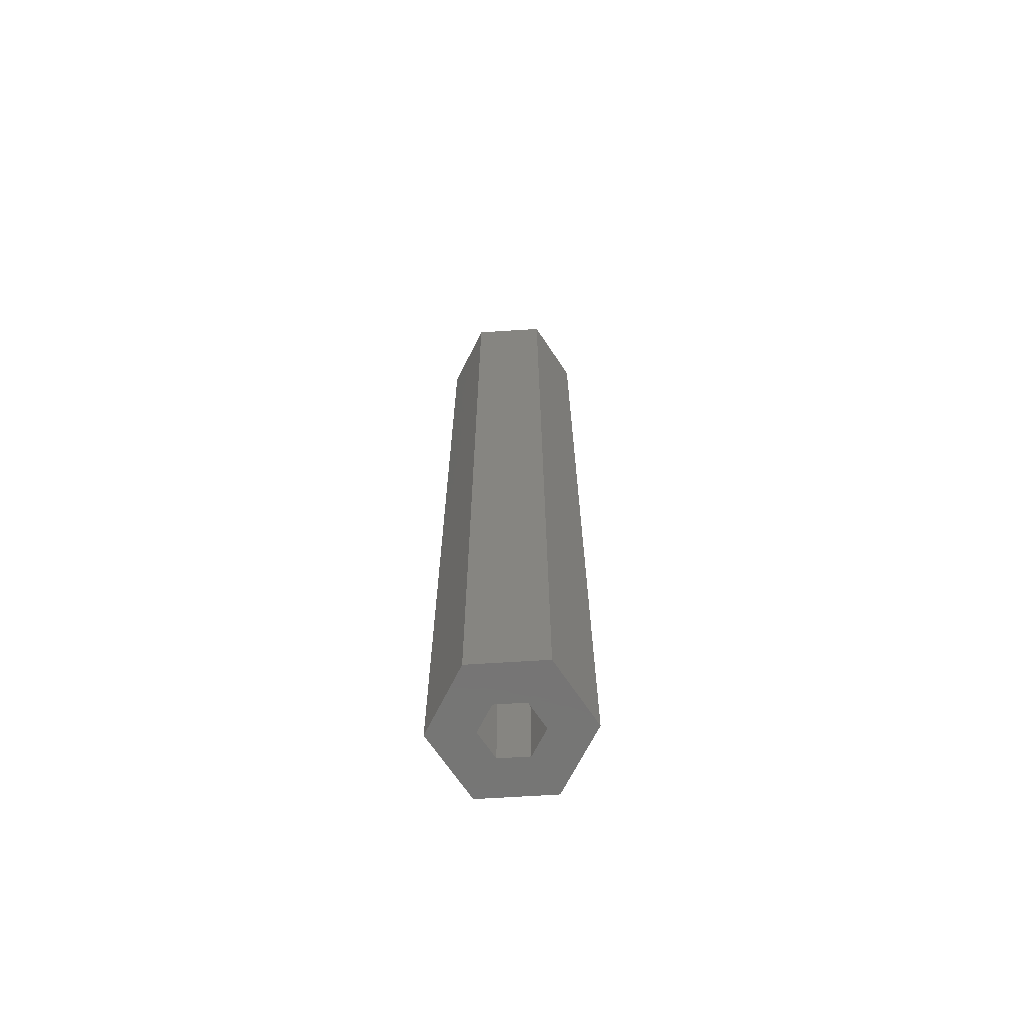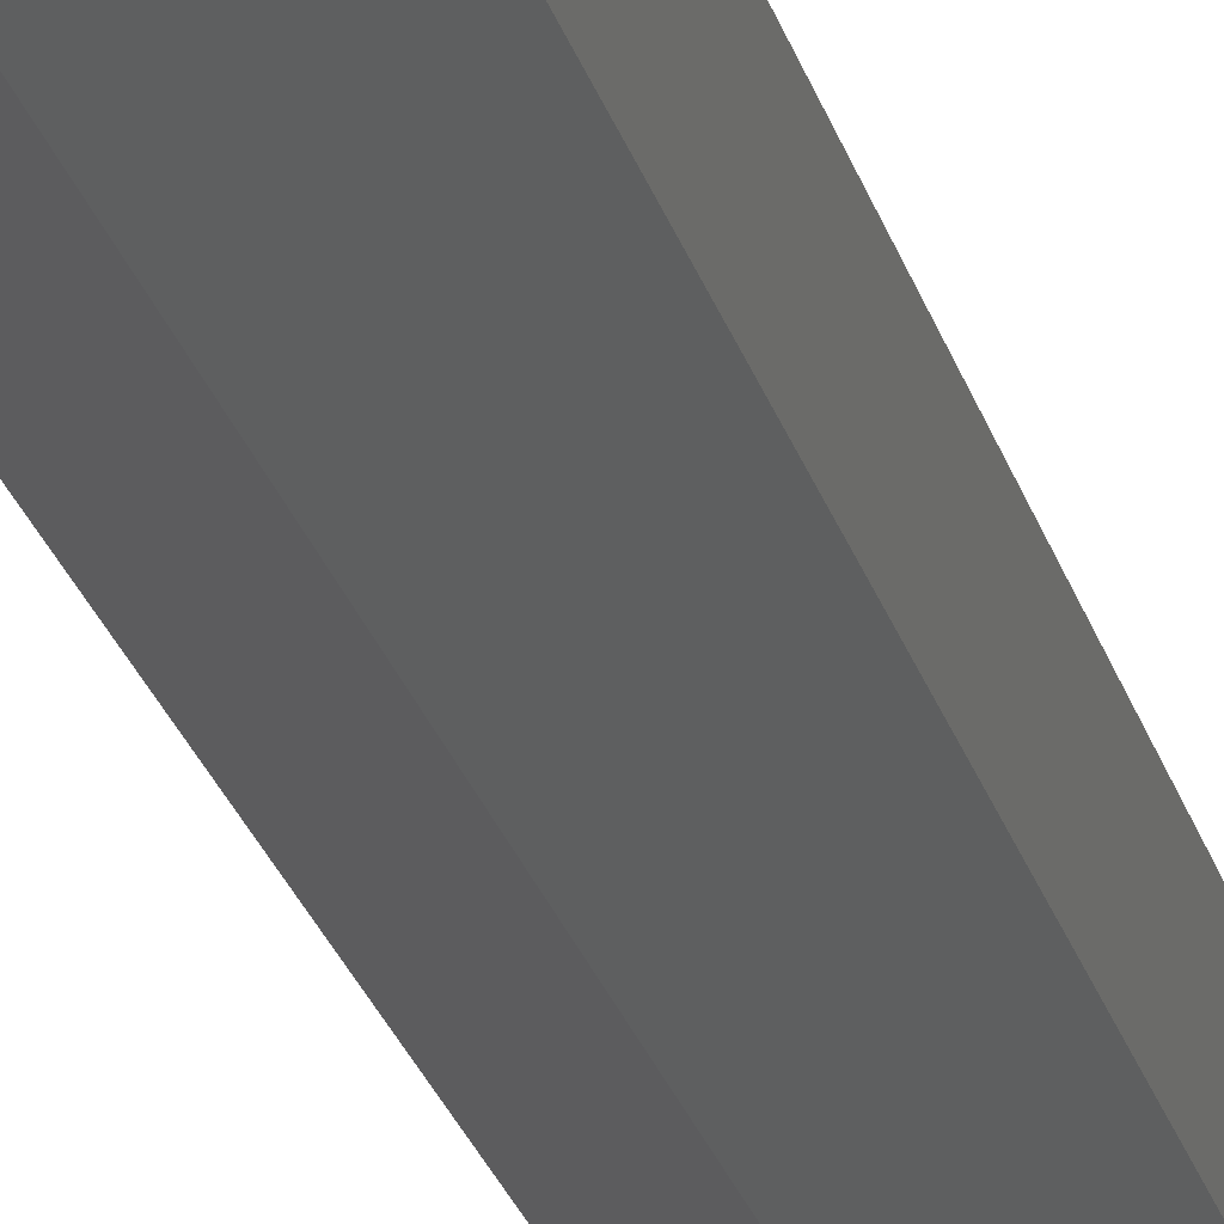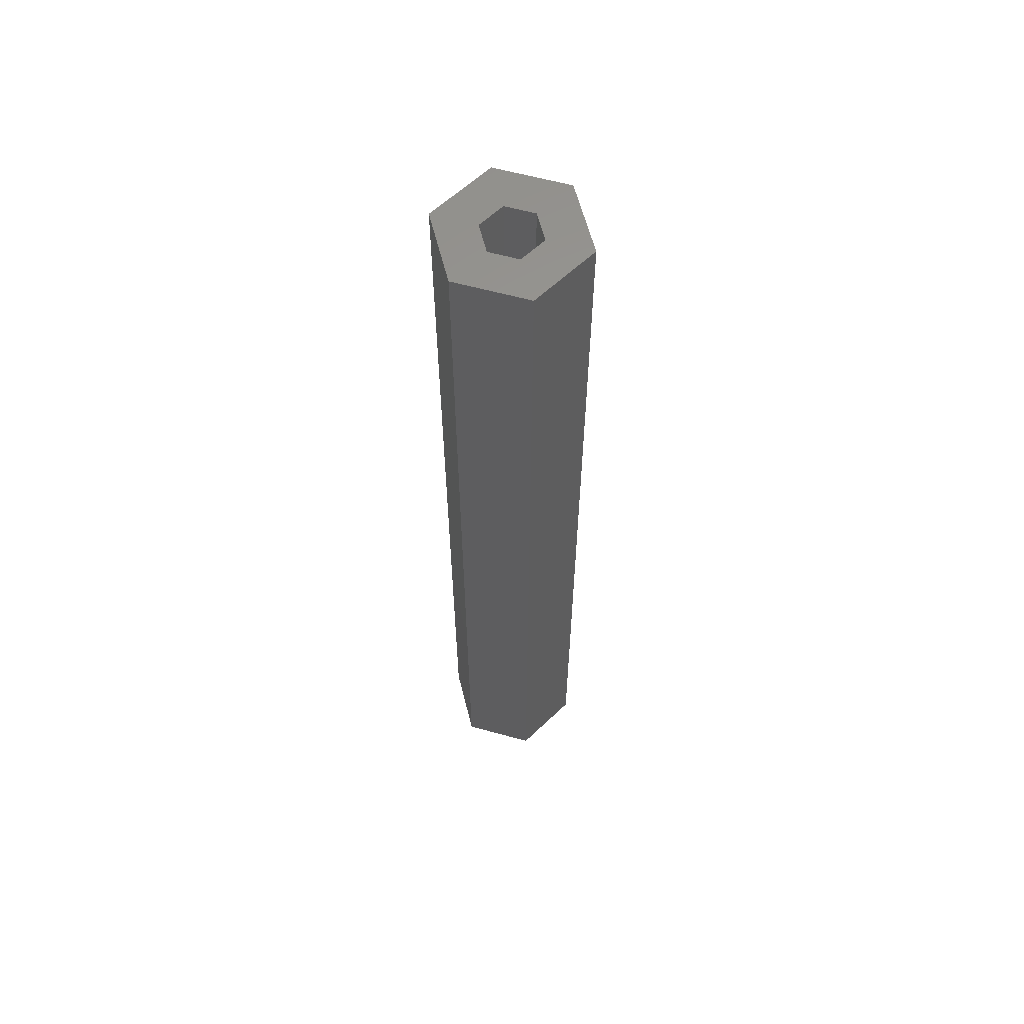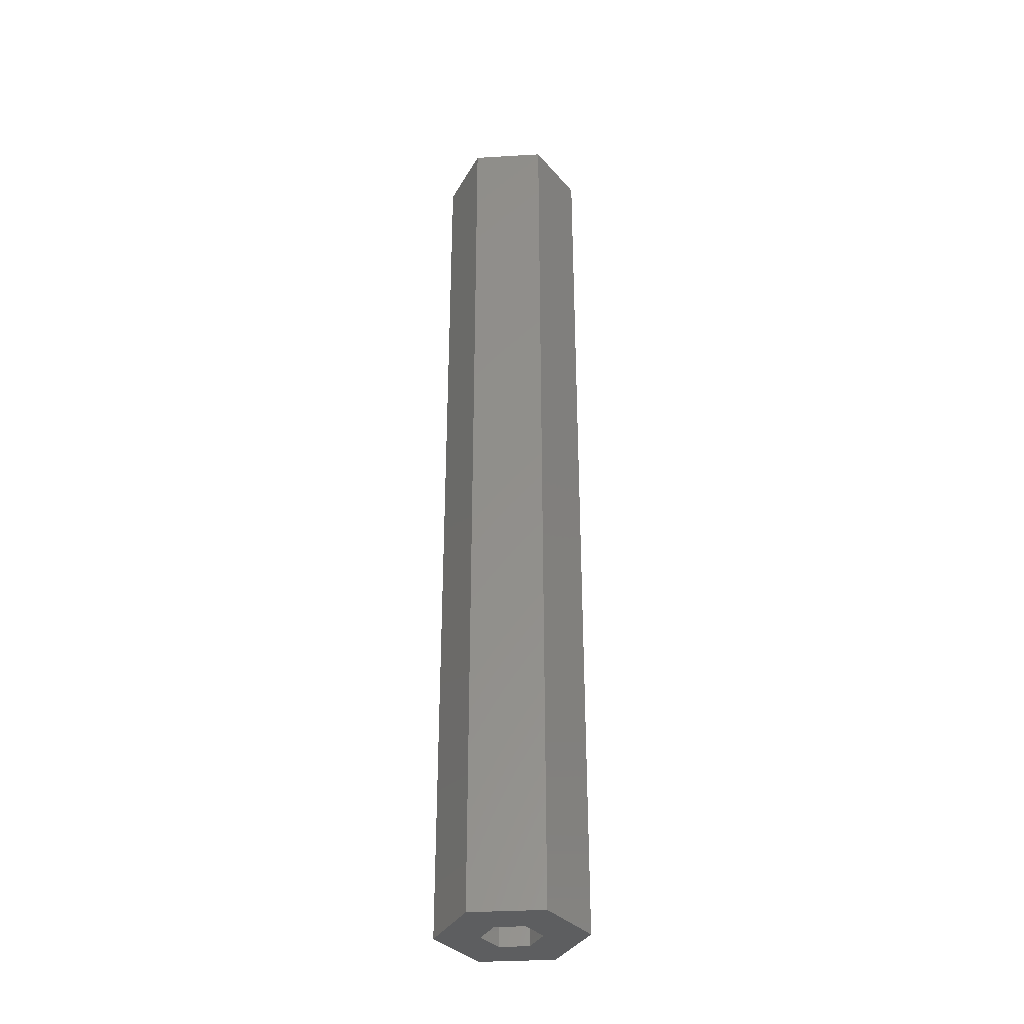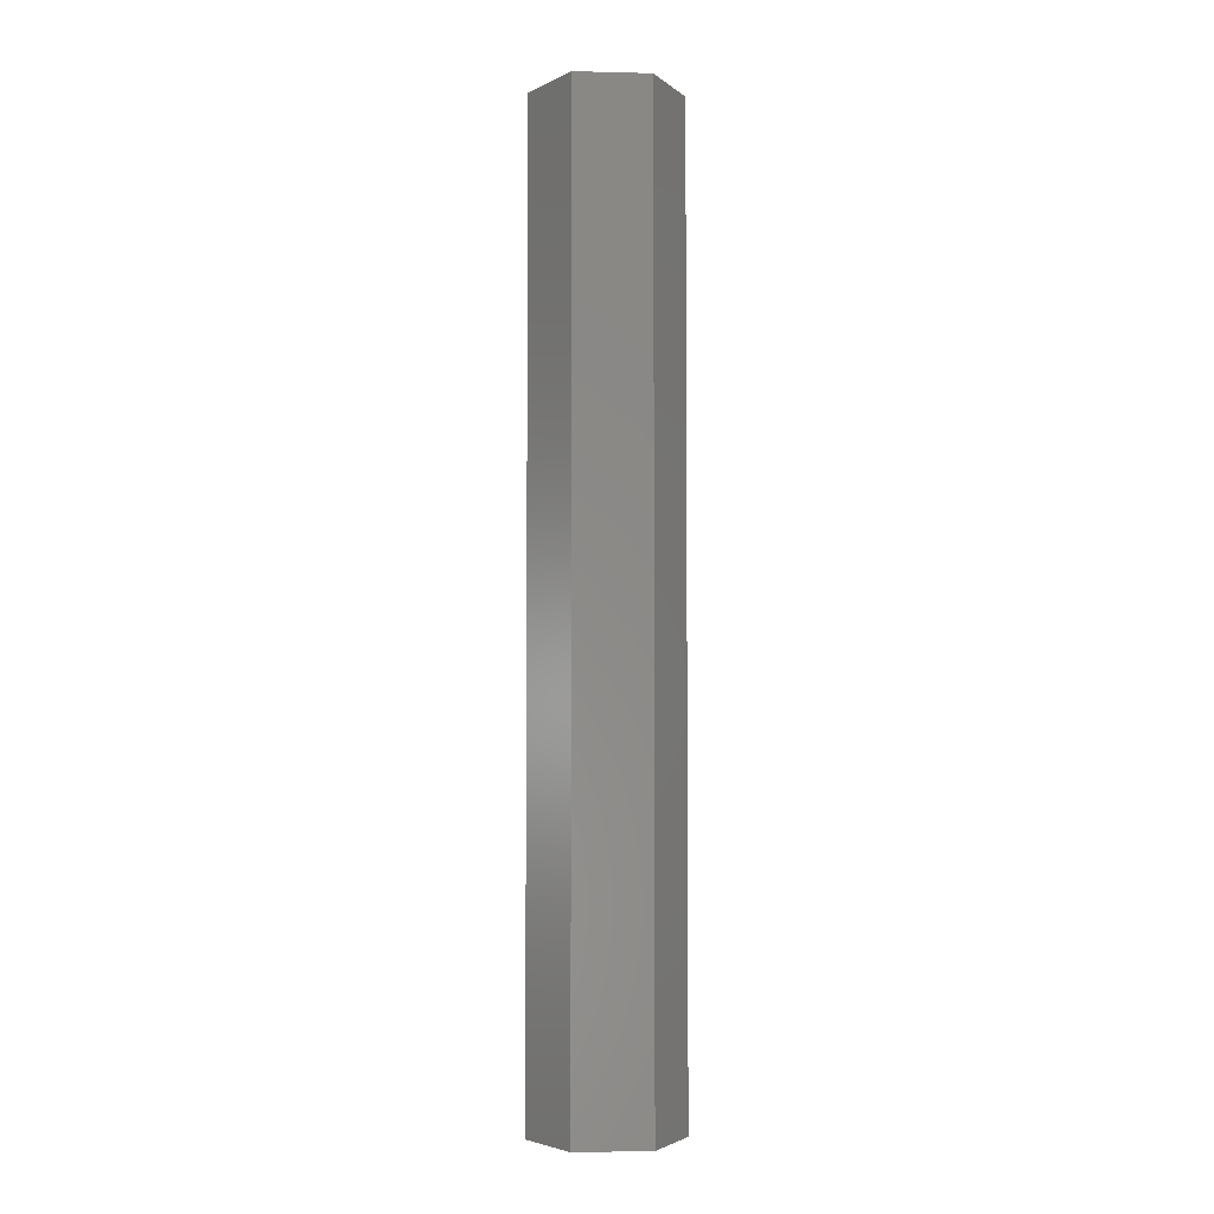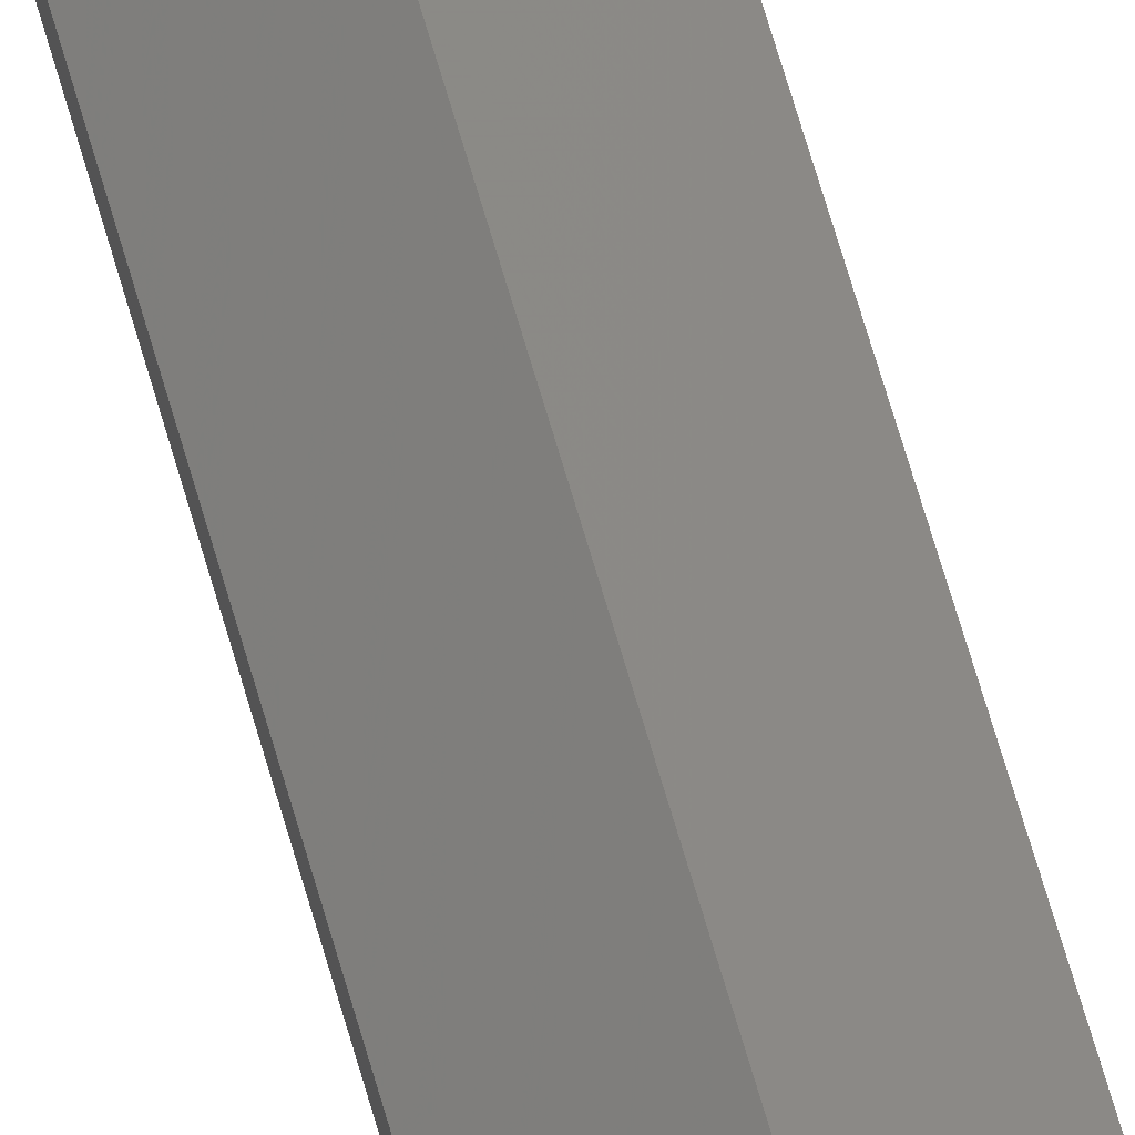
<metadata>
{"format":"stl","ext":"stl","renderer":"f3d","projection":"perspective","resolution":1024,"background":"white","views":[{"elev":-67.7,"azim":-146.4,"up":"+Z"},{"elev":-25.5,"azim":-165.3,"up":"+Y"},{"elev":60.4,"azim":165.8,"up":"+Z"},{"elev":-34.4,"azim":34.5,"up":"+Z"},{"elev":-4.1,"azim":145.4,"up":"+Z"},{"elev":77.5,"azim":163.1,"up":"+Y"}]}
</metadata>
<code>
# stl→obj: 72 verts, 144 faces
v -2.186e-07 5 -65
v 4.33 2.5 -52
v 4.33 2.5 -65
v -2.186e-07 5 -52
v 4.33 2.5 -39
v -2.186e-07 5 -39
v 4.33 2.5 -26
v -2.186e-07 5 -26
v 4.33 2.5 -13
v -2.186e-07 5 -13
v 4.33 2.5 0
v -2.186e-07 5 0
v 1.732 1 0
v -8.742e-08 2 0
v 1.732 1 -13
v -8.742e-08 2 -13
v 1.732 1 -26
v -8.742e-08 2 -26
v 1.732 1 -39
v -8.742e-08 2 -39
v 1.732 1 -52
v -8.742e-08 2 -52
v 1.732 1 -65
v -8.742e-08 2 -65
v 4.33 -2.5 -52
v 4.33 -2.5 -65
v 4.33 -2.5 -39
v 4.33 -2.5 -26
v 4.33 -2.5 -13
v 4.33 -2.5 0
v 1.732 -1 0
v 1.732 -1 -13
v 1.732 -1 -26
v 1.732 -1 -39
v 1.732 -1 -52
v 1.732 -1 -65
v -2.186e-07 -5 -52
v -2.186e-07 -5 -65
v -2.186e-07 -5 -39
v -2.186e-07 -5 -26
v -2.186e-07 -5 -13
v -2.186e-07 -5 0
v -8.742e-08 -2 0
v -8.742e-08 -2 -13
v -8.742e-08 -2 -26
v -8.742e-08 -2 -39
v -8.742e-08 -2 -52
v -8.742e-08 -2 -65
v -4.33 -2.5 -52
v -4.33 -2.5 -65
v -4.33 -2.5 -39
v -4.33 -2.5 -26
v -4.33 -2.5 -13
v -4.33 -2.5 0
v -1.732 -1 0
v -1.732 -1 -13
v -1.732 -1 -26
v -1.732 -1 -39
v -1.732 -1 -52
v -1.732 -1 -65
v -4.33 2.5 -52
v -4.33 2.5 -65
v -4.33 2.5 -39
v -4.33 2.5 -26
v -4.33 2.5 -13
v -4.33 2.5 0
v -1.732 1 0
v -1.732 1 -13
v -1.732 1 -26
v -1.732 1 -39
v -1.732 1 -52
v -1.732 1 -65
f 1 2 3
f 1 4 2
f 4 5 2
f 4 6 5
f 6 7 5
f 6 8 7
f 8 9 7
f 8 10 9
f 10 11 9
f 10 12 11
f 12 13 11
f 12 14 13
f 14 15 13
f 14 16 15
f 16 17 15
f 16 18 17
f 18 19 17
f 18 20 19
f 20 21 19
f 20 22 21
f 22 23 21
f 22 24 23
f 24 3 23
f 24 1 3
f 3 25 26
f 3 2 25
f 2 27 25
f 2 5 27
f 5 28 27
f 5 7 28
f 7 29 28
f 7 9 29
f 9 30 29
f 9 11 30
f 11 31 30
f 11 13 31
f 13 32 31
f 13 15 32
f 15 33 32
f 15 17 33
f 17 34 33
f 17 19 34
f 19 35 34
f 19 21 35
f 21 36 35
f 21 23 36
f 23 26 36
f 23 3 26
f 26 37 38
f 26 25 37
f 25 39 37
f 25 27 39
f 27 40 39
f 27 28 40
f 28 41 40
f 28 29 41
f 29 42 41
f 29 30 42
f 30 43 42
f 30 31 43
f 31 44 43
f 31 32 44
f 32 45 44
f 32 33 45
f 33 46 45
f 33 34 46
f 34 47 46
f 34 35 47
f 35 48 47
f 35 36 48
f 36 38 48
f 36 26 38
f 38 49 50
f 38 37 49
f 37 51 49
f 37 39 51
f 39 52 51
f 39 40 52
f 40 53 52
f 40 41 53
f 41 54 53
f 41 42 54
f 42 55 54
f 42 43 55
f 43 56 55
f 43 44 56
f 44 57 56
f 44 45 57
f 45 58 57
f 45 46 58
f 46 59 58
f 46 47 59
f 47 60 59
f 47 48 60
f 48 50 60
f 48 38 50
f 50 61 62
f 50 49 61
f 49 63 61
f 49 51 63
f 51 64 63
f 51 52 64
f 52 65 64
f 52 53 65
f 53 66 65
f 53 54 66
f 54 67 66
f 54 55 67
f 55 68 67
f 55 56 68
f 56 69 68
f 56 57 69
f 57 70 69
f 57 58 70
f 58 71 70
f 58 59 71
f 59 72 71
f 59 60 72
f 60 62 72
f 60 50 62
f 62 4 1
f 62 61 4
f 61 6 4
f 61 63 6
f 63 8 6
f 63 64 8
f 64 10 8
f 64 65 10
f 65 12 10
f 65 66 12
f 66 14 12
f 66 67 14
f 67 16 14
f 67 68 16
f 68 18 16
f 68 69 18
f 69 20 18
f 69 70 20
f 70 22 20
f 70 71 22
f 71 24 22
f 71 72 24
f 72 1 24
f 72 62 1

</code>
